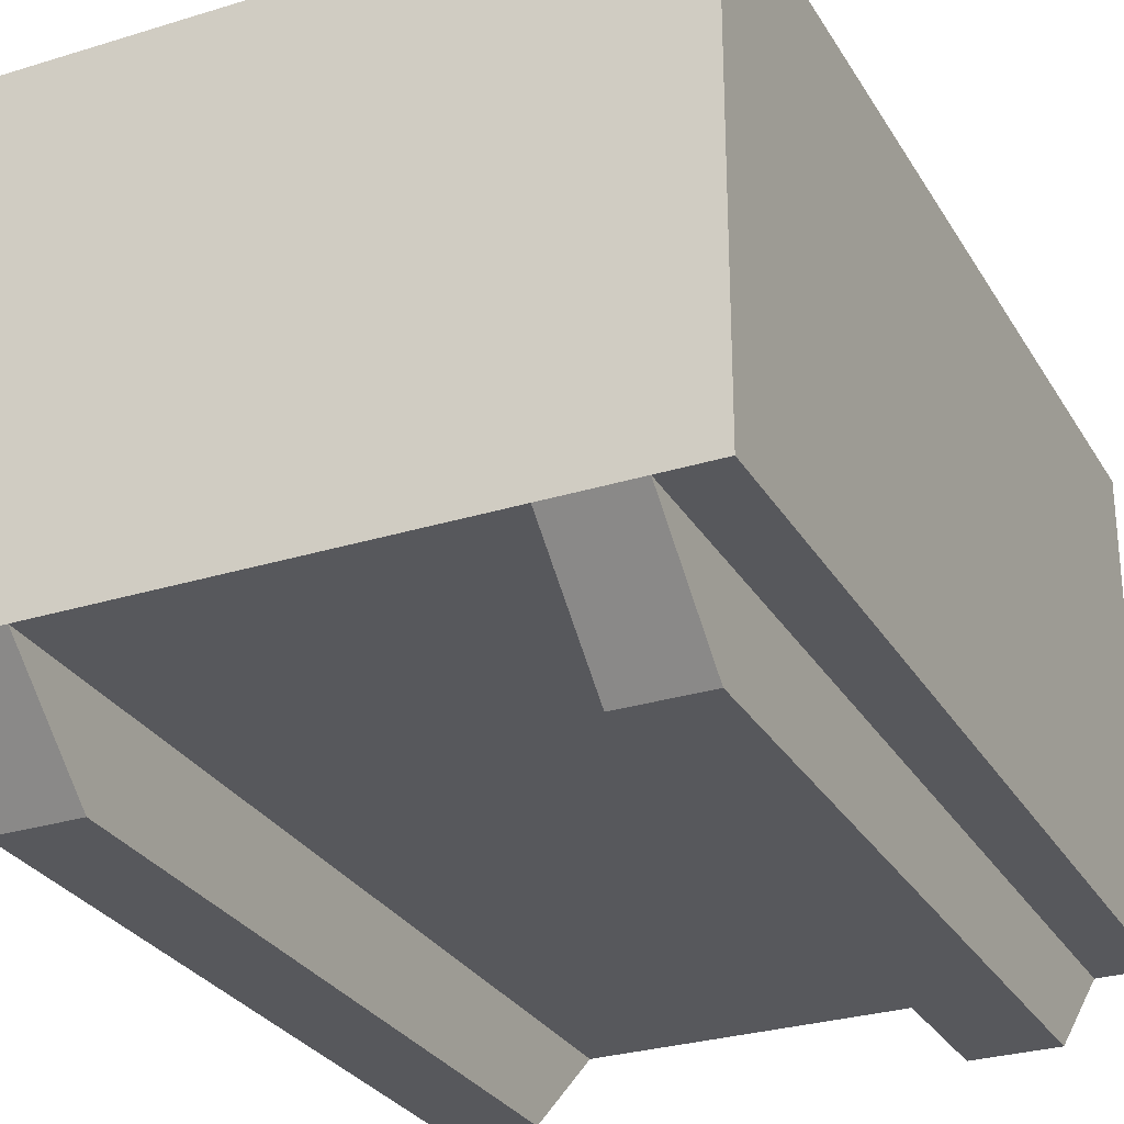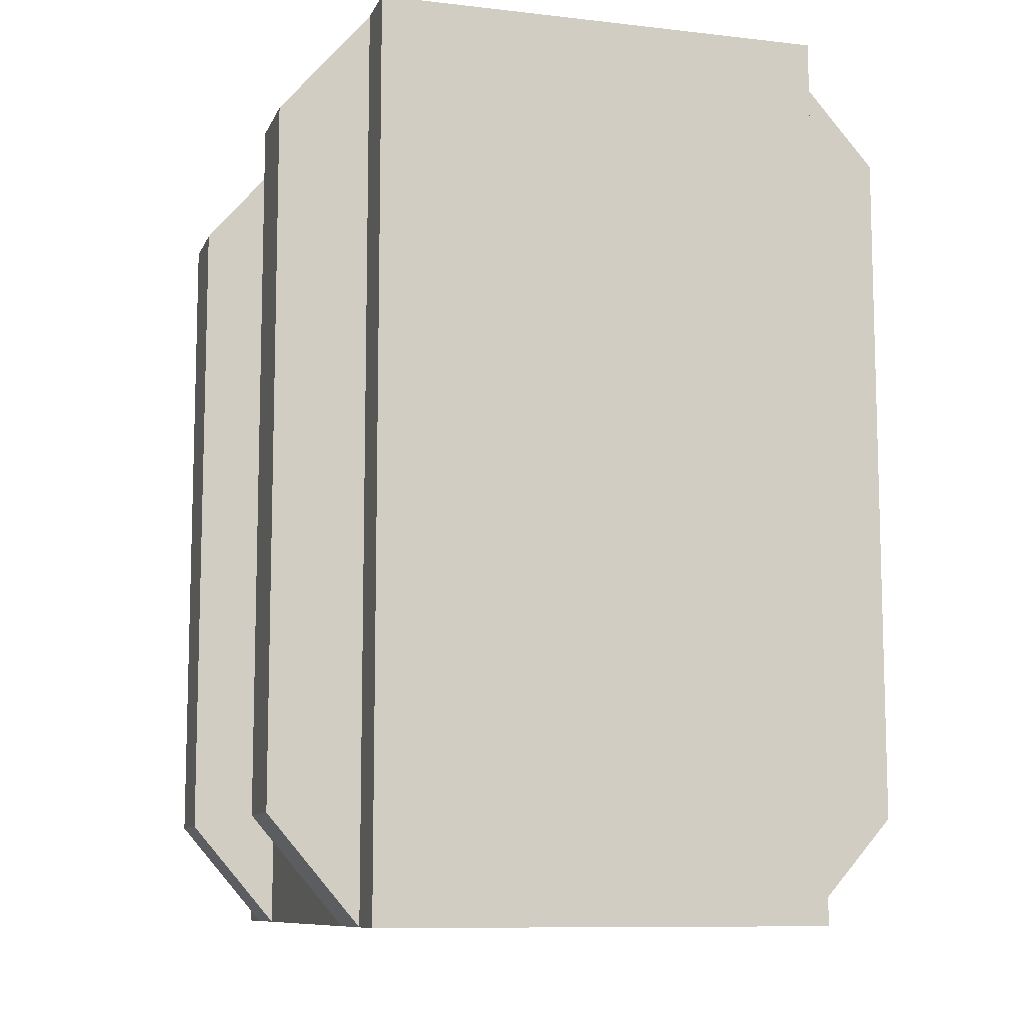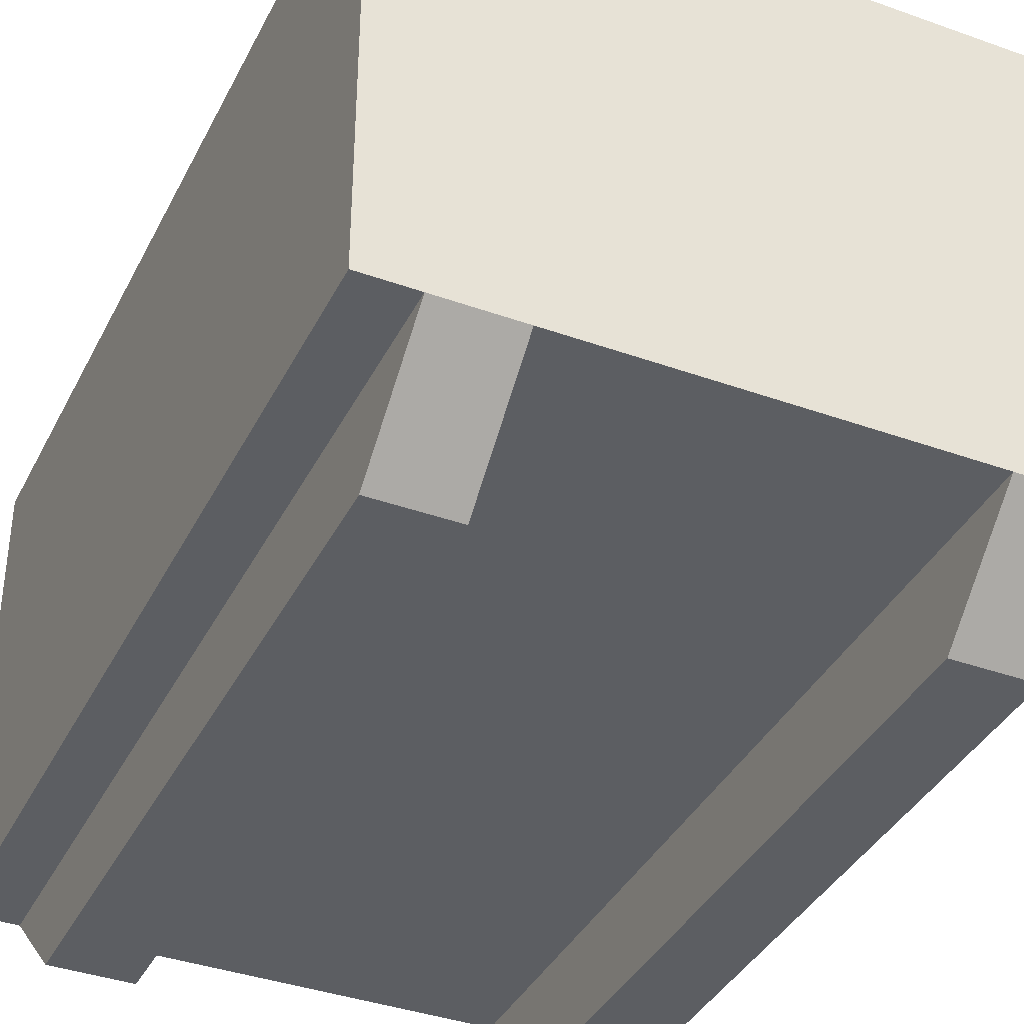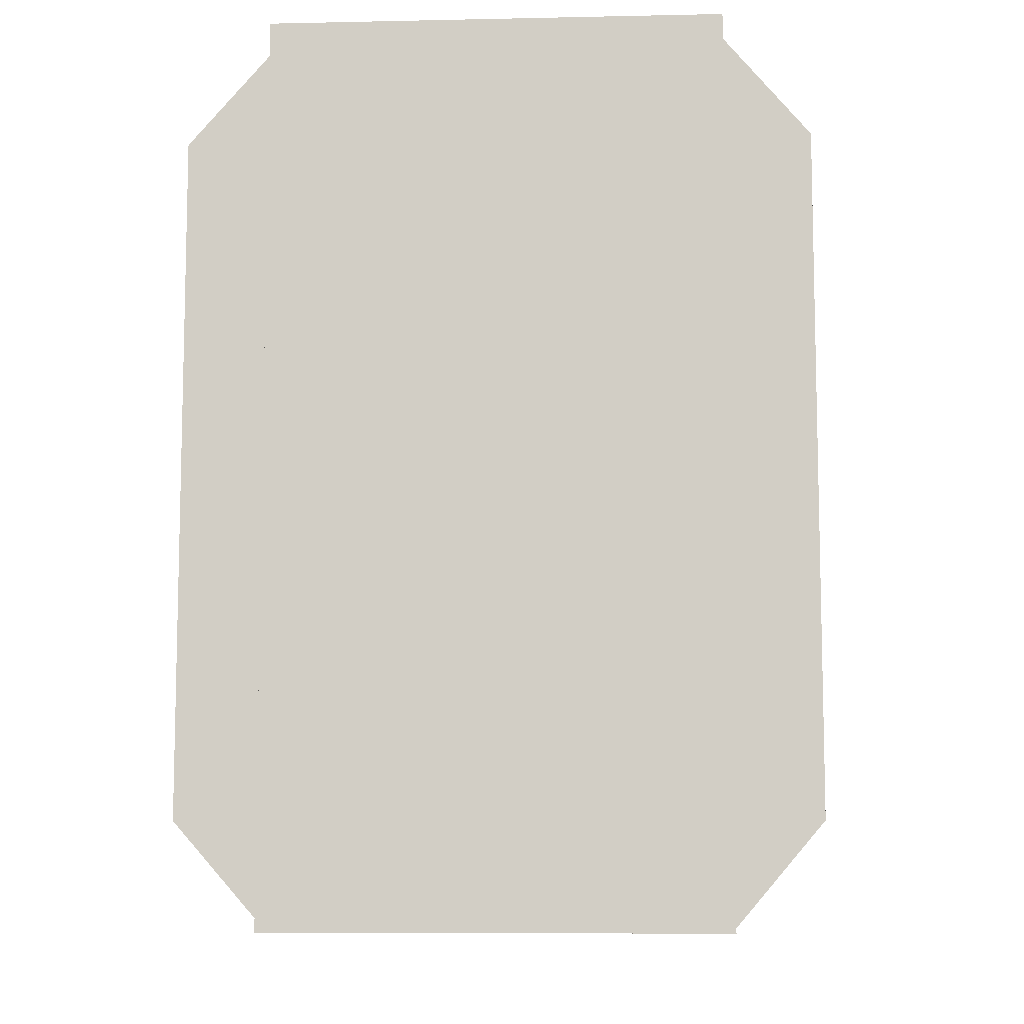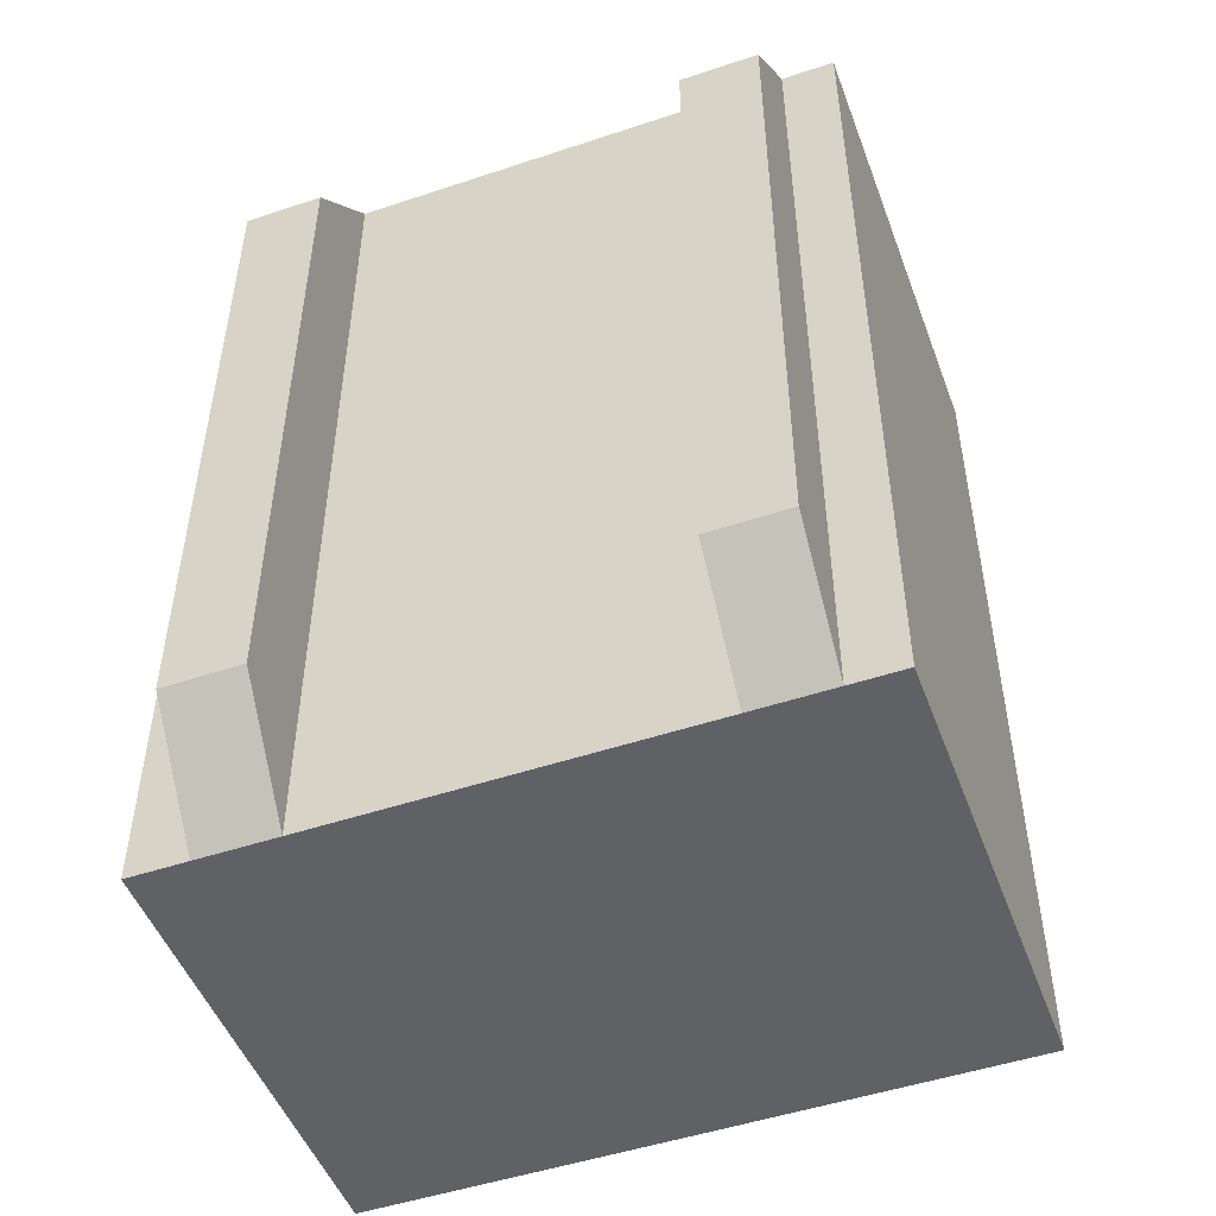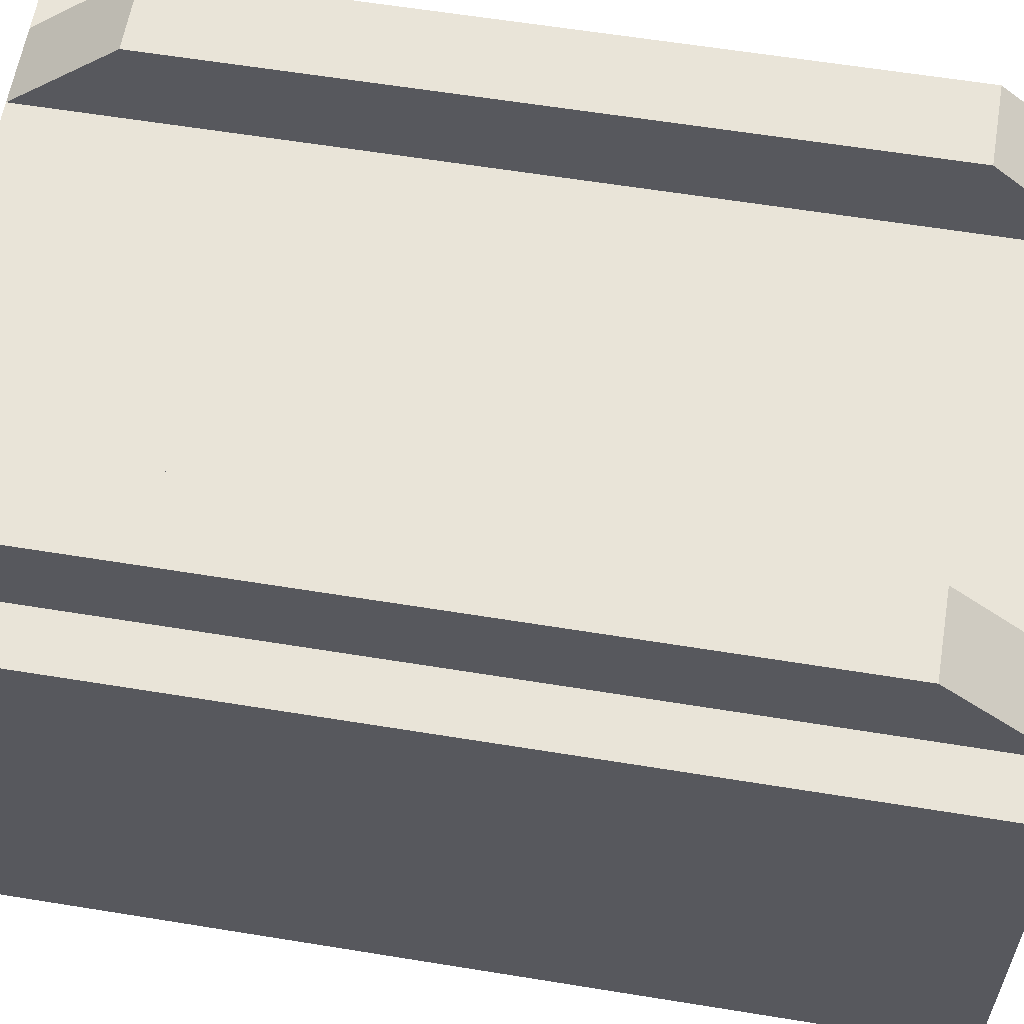
<metadata>
{"format":"obj","ext":"obj","renderer":"f3d","projection":"perspective","resolution":1024,"background":"white","views":[{"elev":-28.6,"azim":25.0,"up":"+Z"},{"elev":-9.8,"azim":73.5,"up":"+Y"},{"elev":-38.1,"azim":155.5,"up":"+Z"},{"elev":-8.8,"azim":-86.7,"up":"+Y"},{"elev":-49.7,"azim":20.2,"up":"+Y"},{"elev":60.0,"azim":99.5,"up":"+Z"}]}
</metadata>
<code>
o leg_upper_motor_right
v -0.01487 -0.05508 0.01164
v -0.01487 -0.1054 0.01164
v -0.01487 -0.05508 -0.01375
v -0.01487 -0.1054 -0.01375
v -0.01047 -0.1054 -0.01375
v -0.01047 -0.1054 0.01164
v -0.01047 -0.05508 -0.01375
v -0.01047 -0.05508 0.01164
v -0.01047 -0.09952 -0.01895
v -0.01047 -0.09952 0.01667
v -0.01047 -0.06099 -0.01895
v -0.01047 -0.06099 0.01667
v -0.01487 -0.09952 -0.01895
v -0.01487 -0.09952 0.01667
v -0.01487 -0.06099 -0.01895
v -0.01487 -0.06099 0.01667
v 0.01037 -0.06099 0.01667
v 0.01036 -0.06099 -0.01895
v 0.01037 -0.09952 0.01667
v 0.01036 -0.09952 -0.01895
v 0.01477 -0.06099 0.01667
v 0.01477 -0.06099 -0.01895
v 0.01477 -0.09952 0.01667
v 0.01477 -0.09952 -0.01895
v 0.01477 -0.05508 0.01164
v 0.01477 -0.05508 -0.01376
v 0.01477 -0.1054 0.01164
v 0.01477 -0.1054 -0.01375
v 0.01036 -0.1054 -0.01375
v 0.01036 -0.05508 -0.01376
v 0.01036 -0.1054 0.01164
v 0.01037 -0.05508 0.01164
v -0.01821 -0.1054 -0.01375
v -0.01821 -0.05508 -0.01375
v -0.01821 -0.1054 0.01164
v -0.01821 -0.05508 0.01164
v 0.01776 -0.1054 -0.01375
v 0.01777 -0.1054 0.01164
v 0.01776 -0.05508 -0.01376
v 0.01777 -0.05508 0.01164
f 33 34 37
f 34 39 37
f 36 35 38
f 36 38 40
f 34 40 39
f 34 36 40
f 33 37 38
f 33 38 35
f 39 38 37
f 39 40 38
f 33 35 36
f 33 36 34
f 21 19 23
f 21 17 19
f 18 24 20
f 18 22 24
f 24 26 28
f 24 22 26
f 20 29 30
f 20 30 18
f 29 24 28
f 29 20 24
f 22 30 26
f 22 18 30
f 32 21 25
f 32 17 21
f 19 32 31
f 19 17 32
f 25 23 27
f 25 21 23
f 23 31 27
f 23 19 31
f 10 2 6
f 10 14 2
f 8 10 6
f 8 12 10
f 1 14 16
f 1 2 14
f 1 12 8
f 1 16 12
f 11 3 7
f 11 15 3
f 4 9 5
f 4 13 9
f 13 4 3
f 13 3 15
f 9 7 5
f 9 11 7
f 15 9 13
f 15 11 9
f 12 14 10
f 12 16 14

</code>
